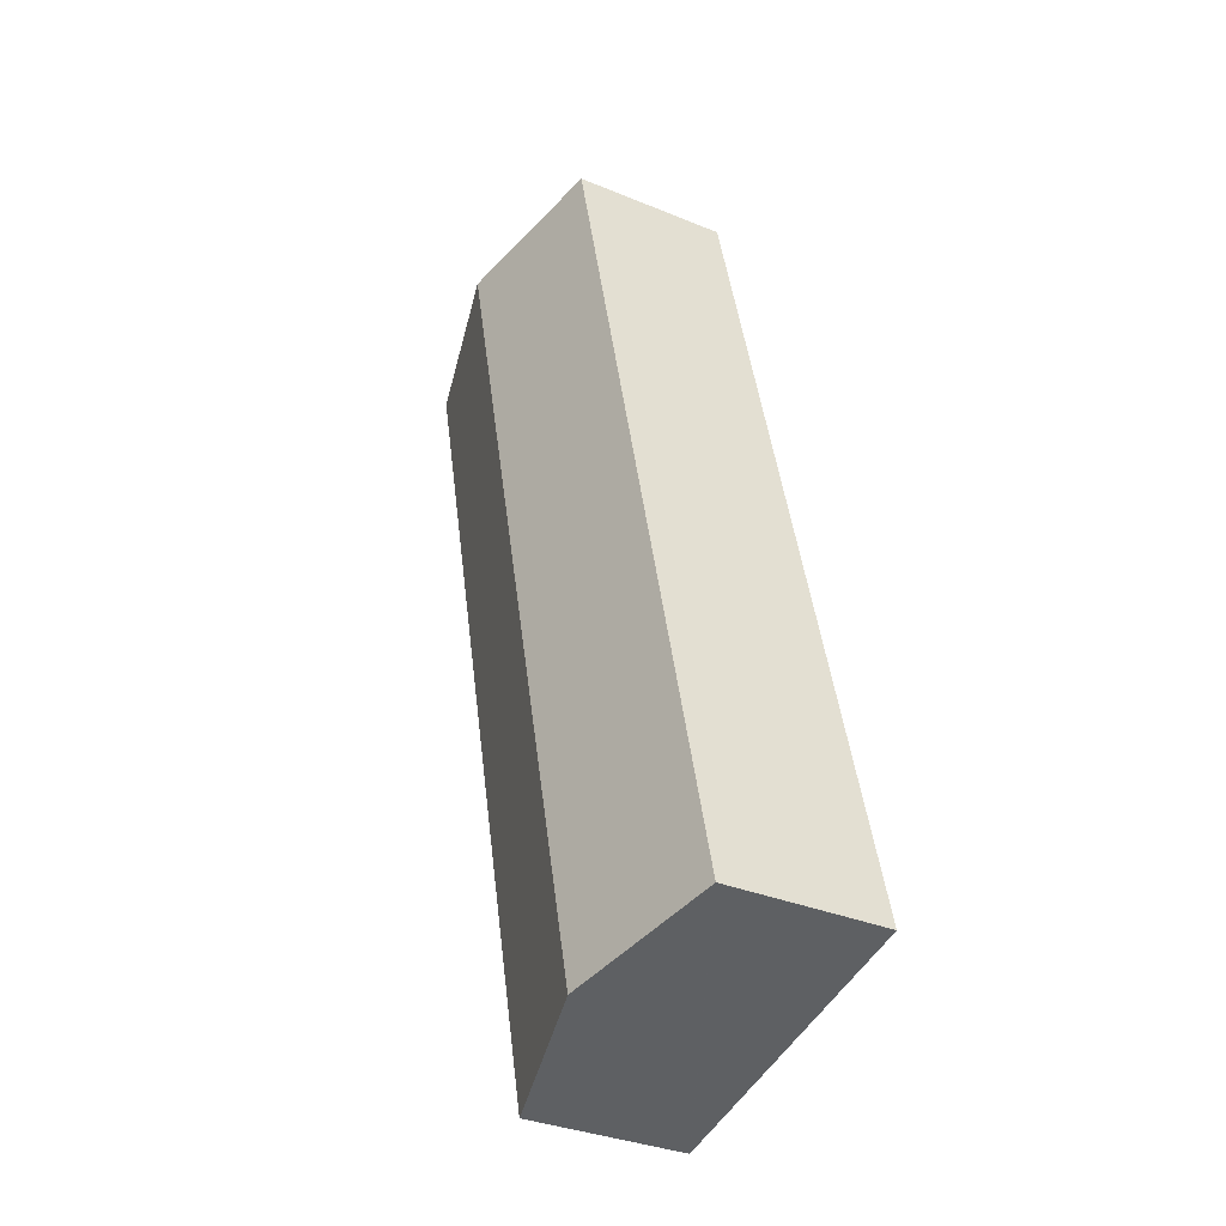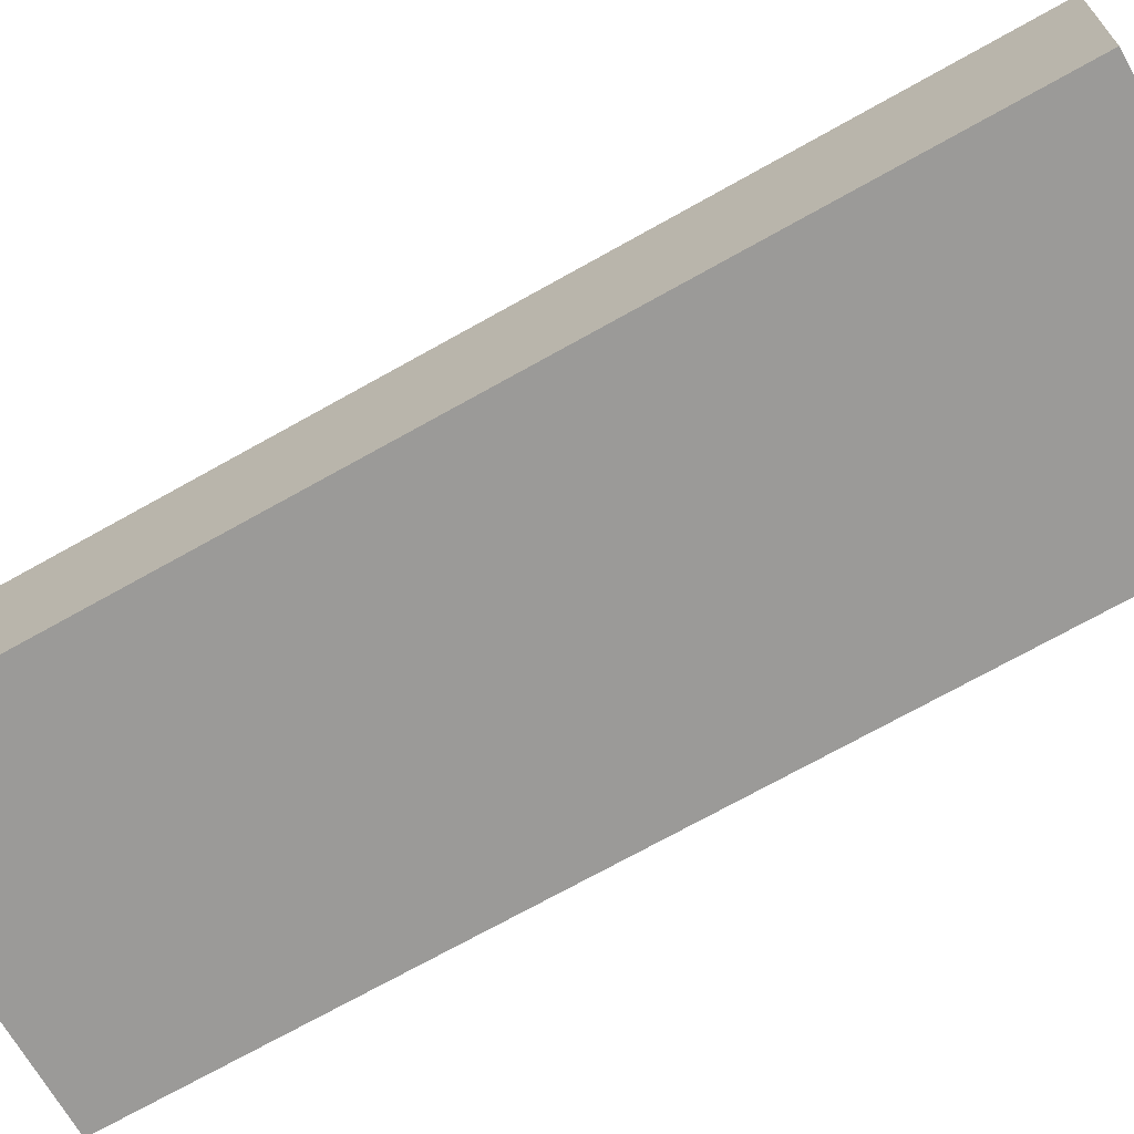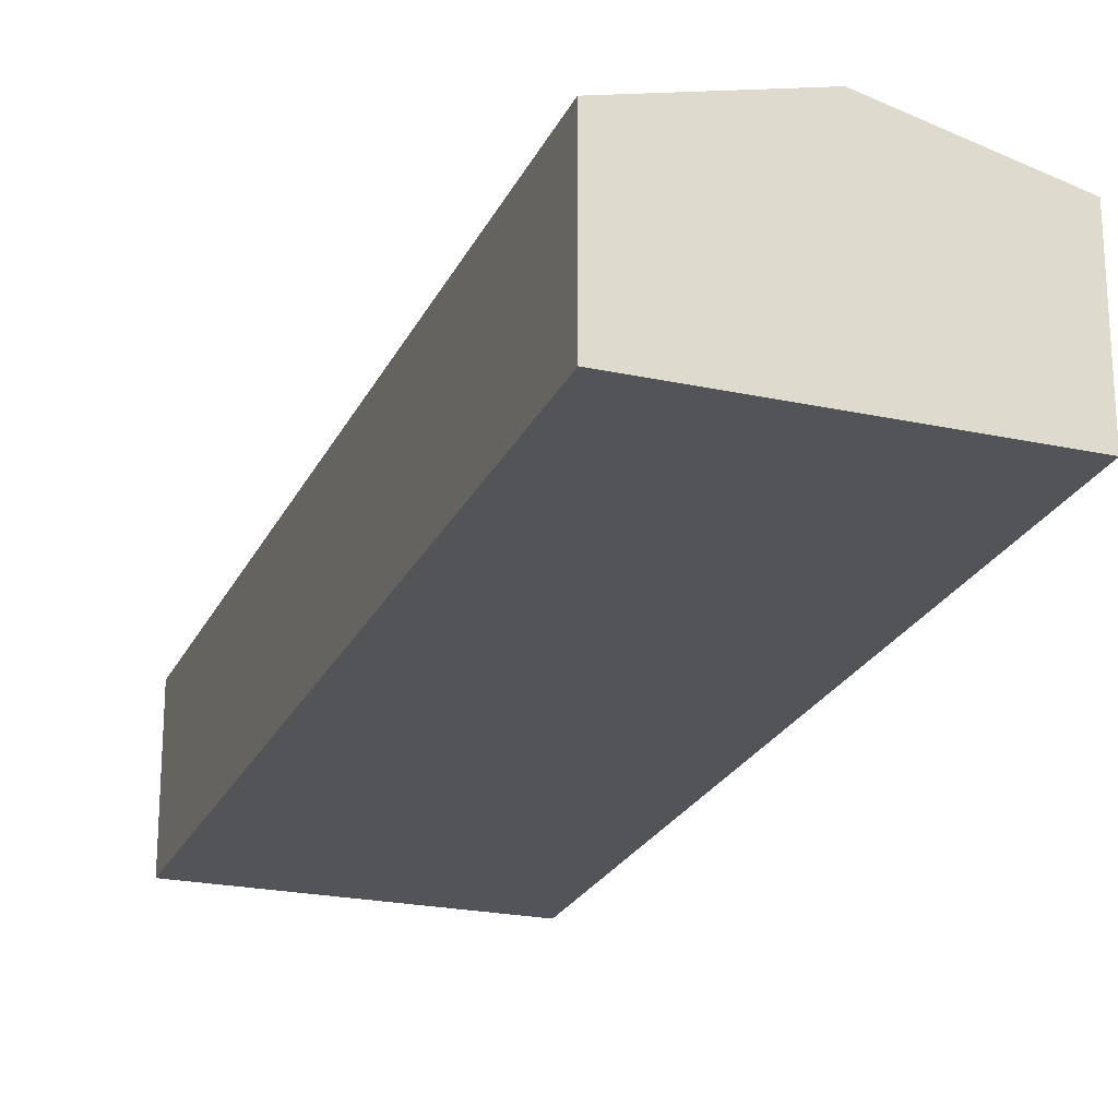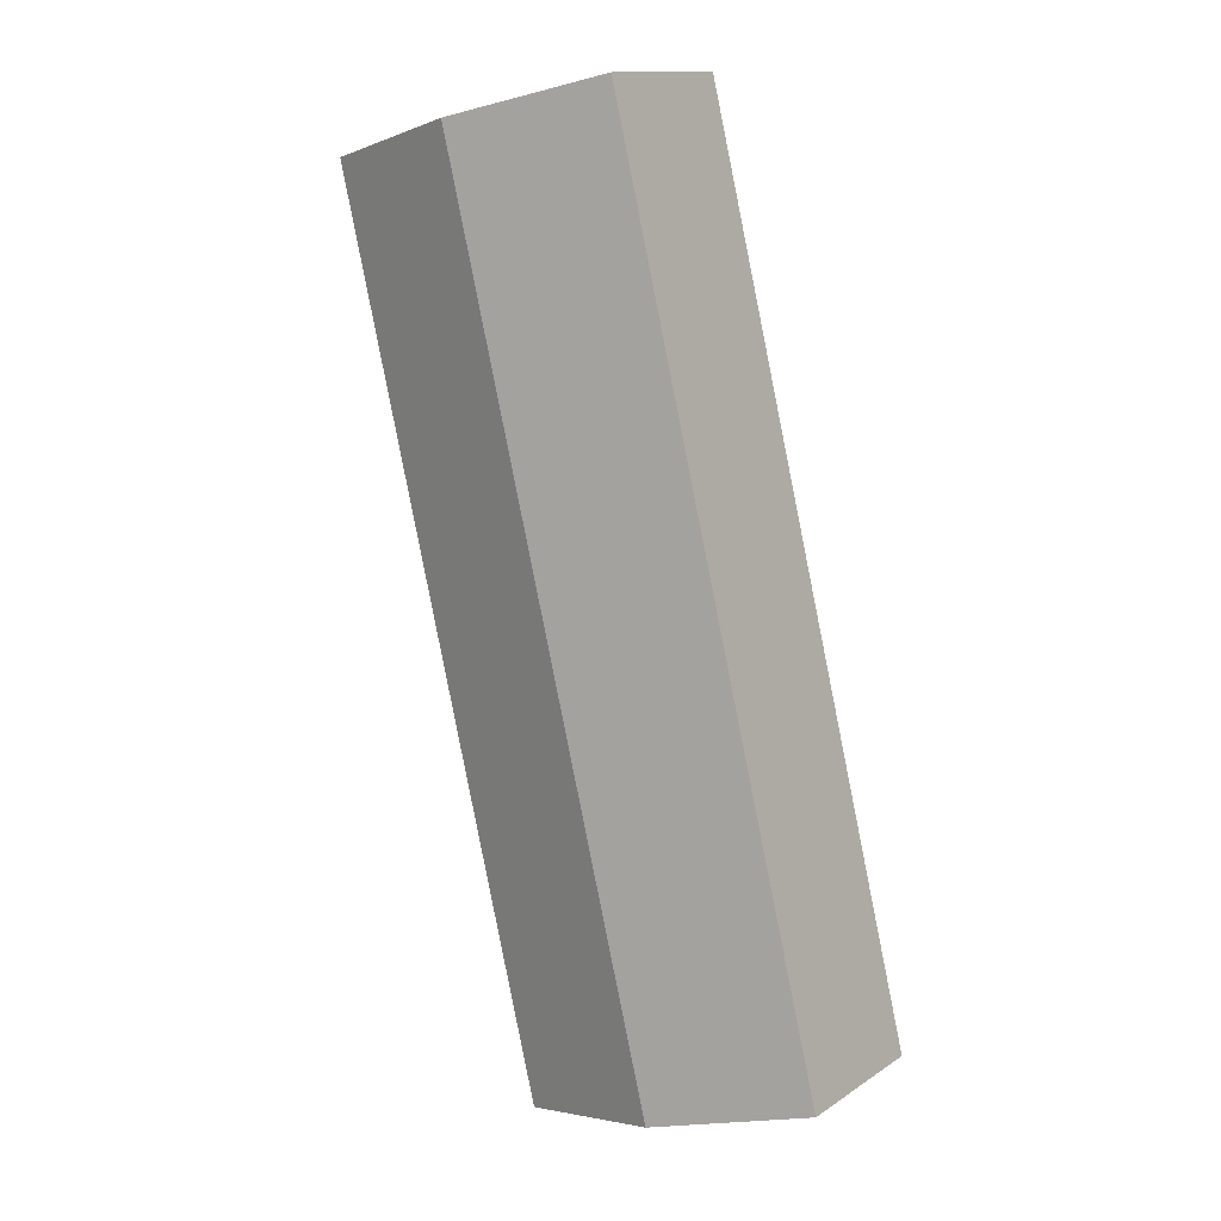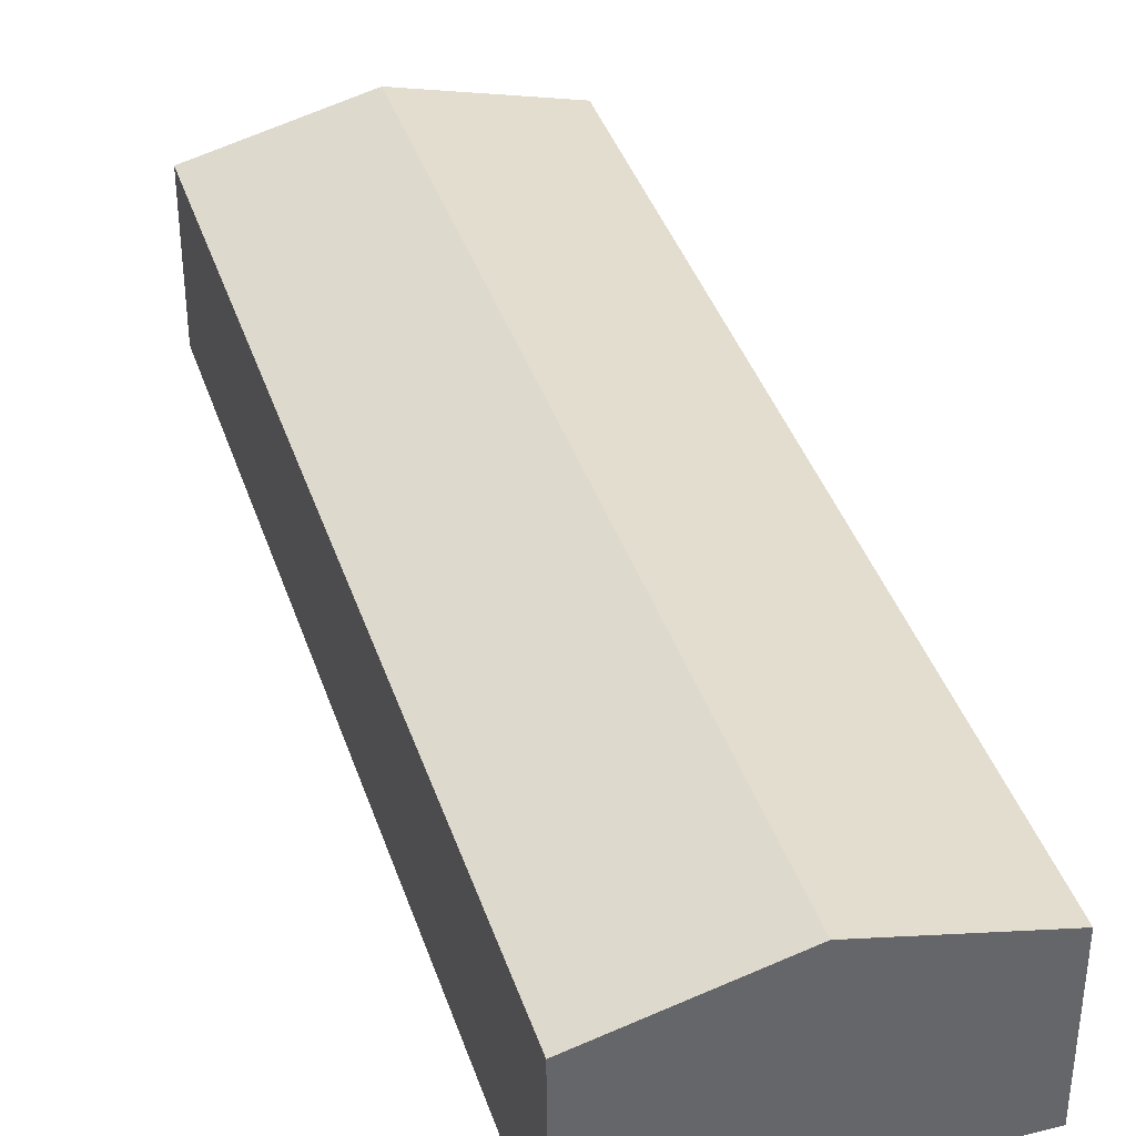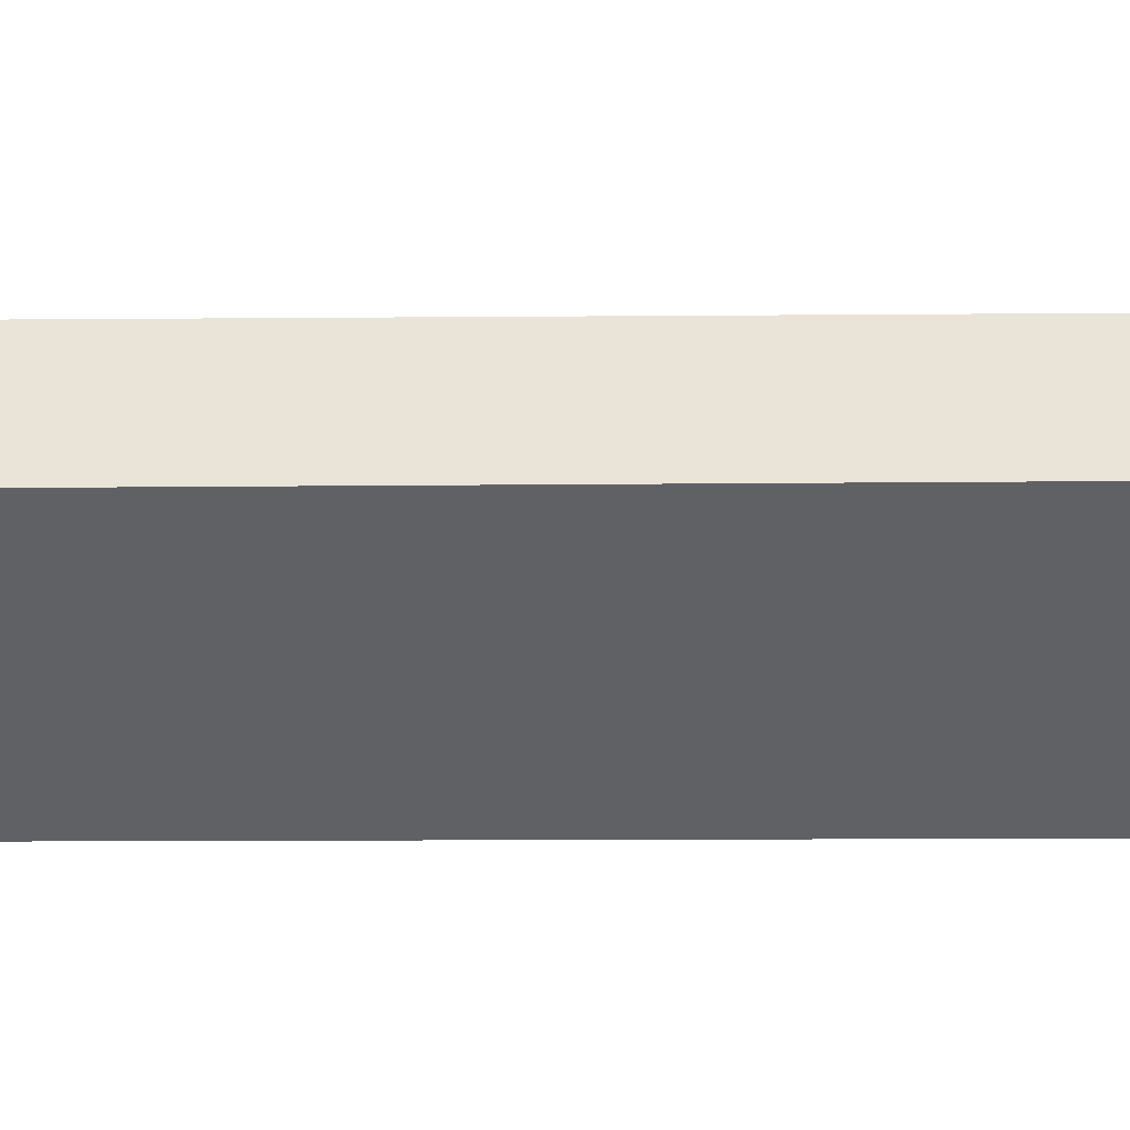
<metadata>
{"format":"obj","ext":"obj","renderer":"f3d","projection":"perspective","resolution":1024,"background":"white","views":[{"elev":-34.0,"azim":-119.2,"up":"+Z"},{"elev":-69.4,"azim":-46.7,"up":"+Y"},{"elev":-23.1,"azim":-6.2,"up":"+Y"},{"elev":13.1,"azim":-145.2,"up":"+Z"},{"elev":38.9,"azim":-3.7,"up":"+Y"},{"elev":-46.9,"azim":104.0,"up":"+Y"}]}
</metadata>
<code>
v  21.03 10.14 1.266
v  19.62 10.13 -4.615
v  19.59 10.14 -4.61
v  23.6 12.66 54.29
v  9.748 12.66 -2.293
v  33.21 10.19 51.85
v  13.9 10.16 56.75
v  0 10.16 6.224e-16
v  19.62 2.826e-16 -4.615
v  19.59 2.823e-16 -4.61
v  9.748 1.404e-16 -2.293
v  0 0 0
v  13.9 -3.475e-15 56.75
v  23.6 -3.324e-15 54.29
v  33.21 -3.175e-15 51.85
v  21.03 -7.752e-17 1.266
g defaultobject
f 1 2 3
f 4 3 5
f 3 4 1
f 1 4 6
f 7 5 8
f 5 7 4
f 9 3 2
f 3 9 5
f 5 9 8
f 8 9 10
f 8 10 11
f 8 11 12
f 12 7 8
f 7 12 13
f 13 4 7
f 4 13 6
f 6 13 14
f 6 14 15
f 15 1 6
f 1 15 16
f 1 16 2
f 2 16 9
f 16 10 9
f 10 16 11
f 11 16 12
f 12 16 13
f 13 16 14
f 14 16 15

</code>
